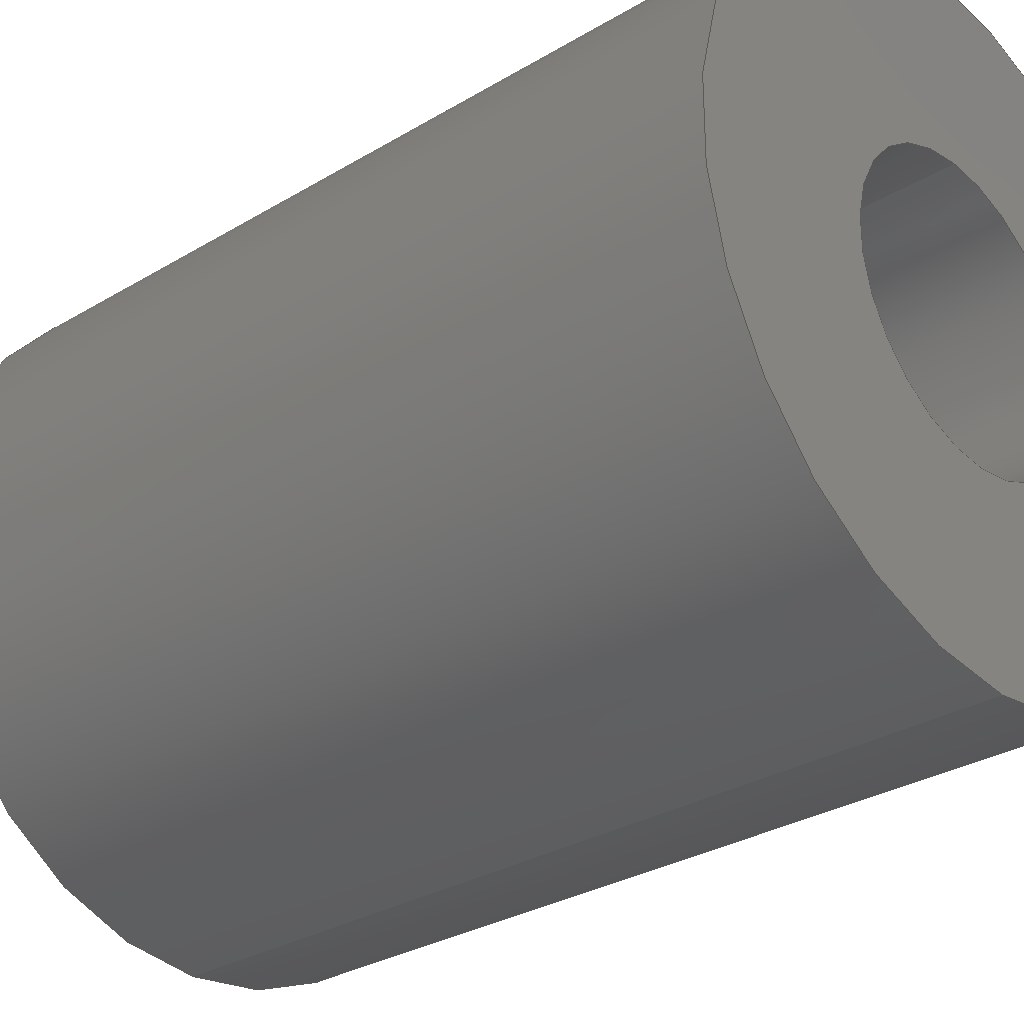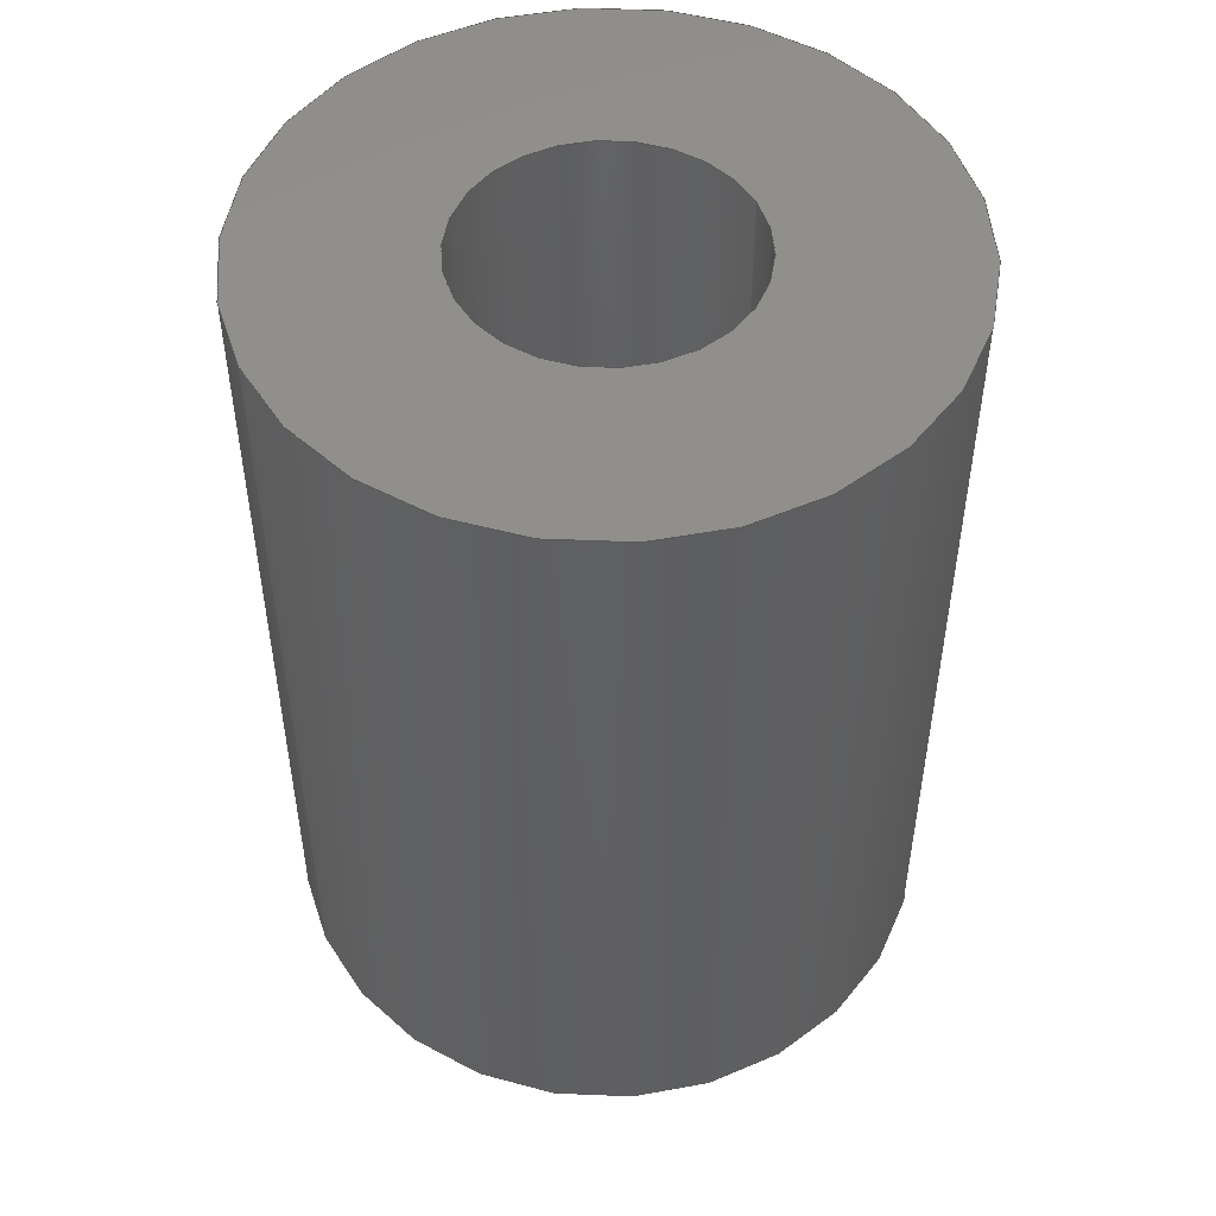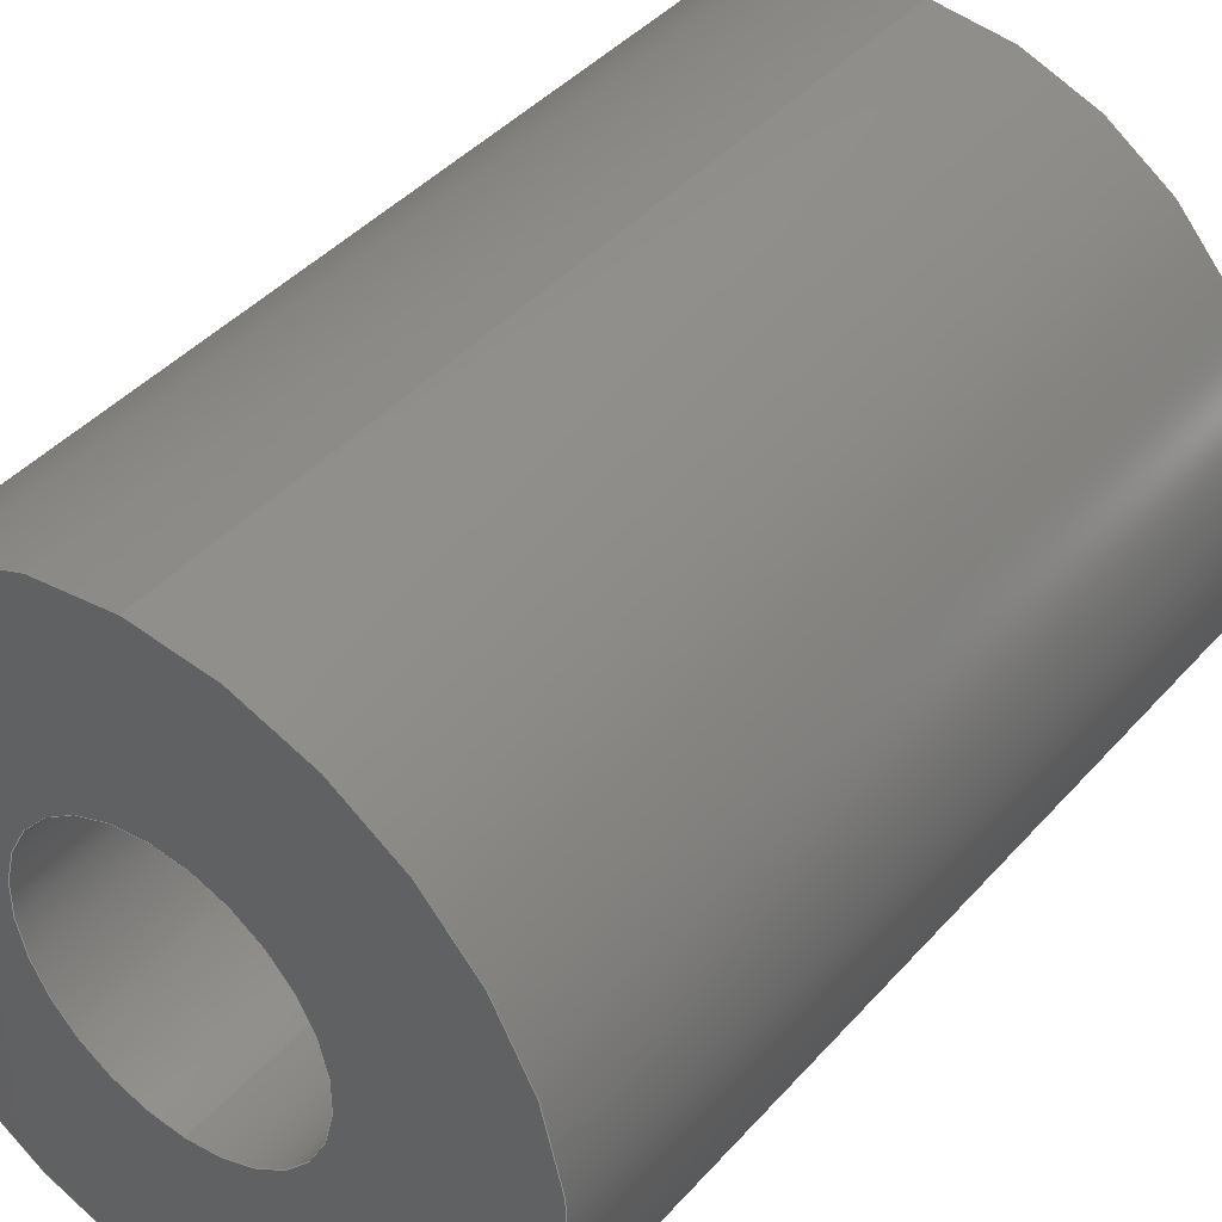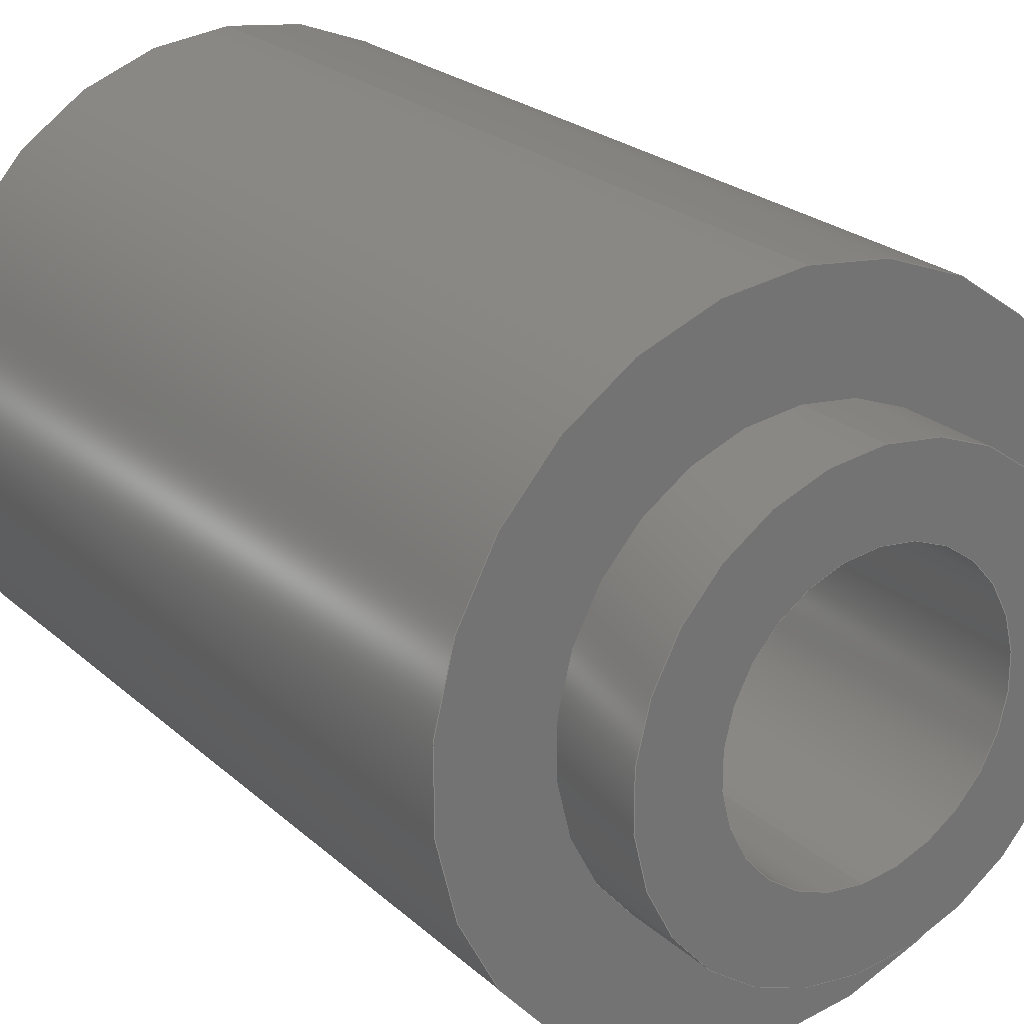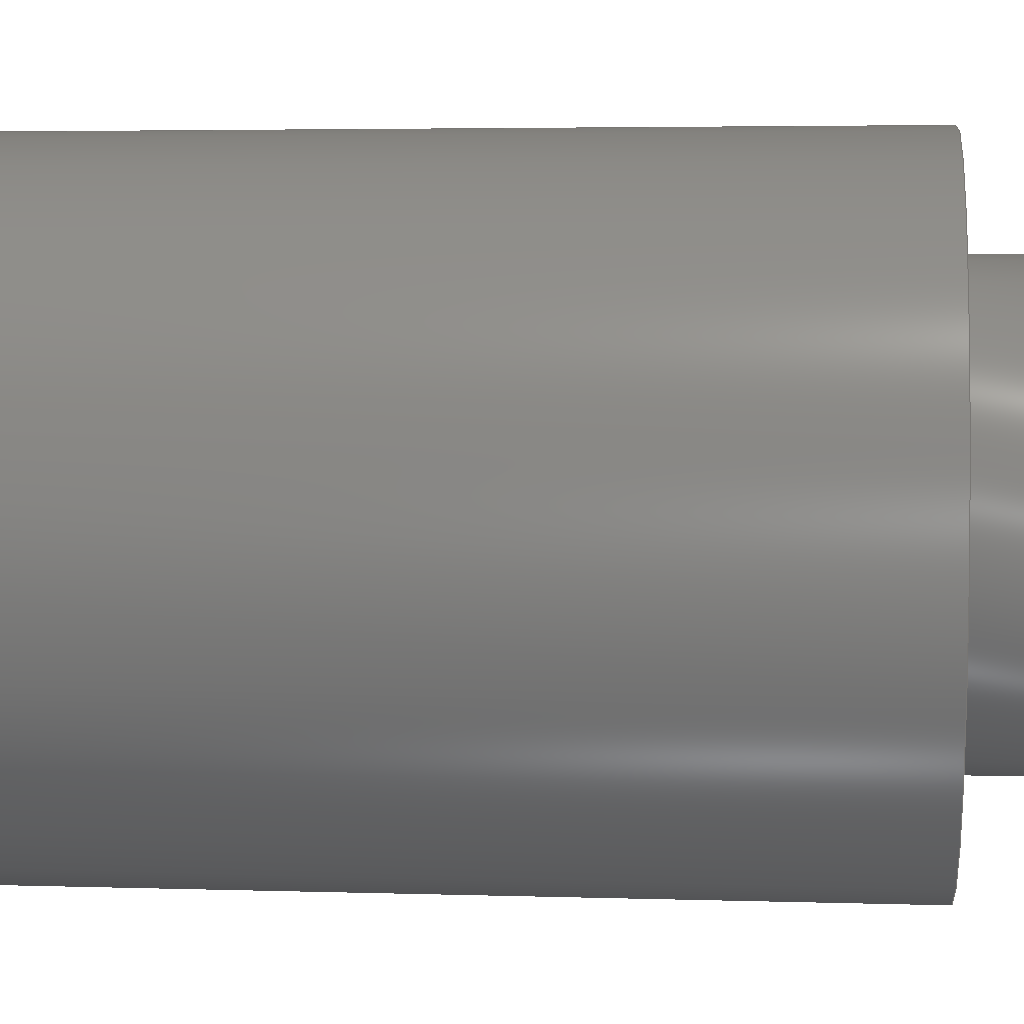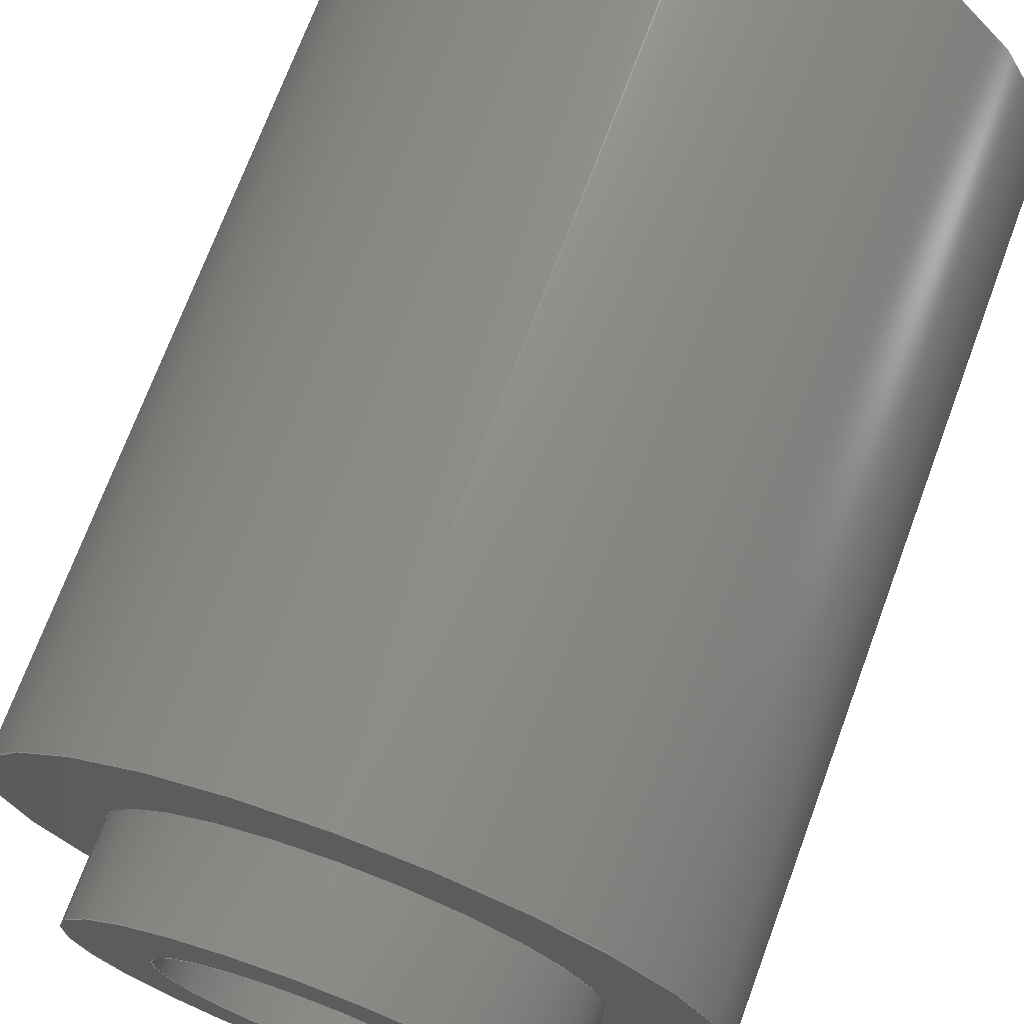
<metadata>
{"format":"iges","ext":"iges","renderer":"f3d","projection":"perspective","resolution":1024,"background":"white","views":[{"elev":-29.7,"azim":131.6,"up":"+Z"},{"elev":50.1,"azim":64.9,"up":"+Y"},{"elev":41.7,"azim":-142.5,"up":"+Z"},{"elev":23.5,"azim":-34.6,"up":"+Z"},{"elev":3.8,"azim":-83.8,"up":"+Z"},{"elev":71.5,"azim":20.3,"up":"+Z"}]}
</metadata>
<code>

File generated by Shapr3D Version 3

1H,,1H;,118HC:\Users\jonat\AppData\Local\Packages\Shapr3D.Shapr3D_dvv5p1
vgwv6mp\TempState\10095576-2886-4d55-8fa7-0dd8695ae2c6tmp,11Htemp_expor
t,7HShapr3D,3H3,32,24,8,56,15,118HC:\Users\jonat\AppData\Local\Package
s\Shapr3D.Shapr3D_dvv5p1vgwv6mp\TempState\10095576-2886-4d55-8fa7-0dd869
5ae2c6tmp,1,2,2HMM,1000,1,13H2.212e+05,1D-05,1e+06,,,9,0,13H22
1207;
     502       1       1       0   65535       0       0       000010001
     502    1000       0       6       1                 Tool #2       0
     110       7       1       0       0       0       0       000010000
     110    1000       0       1       0                               0
     124       8       1       0       0       0       0       001010000
     124    1000       0       2       0                               0
     100      10       1       0       0       0       5       000010000
     100    1000       0       2       0                               0
     110      12       1       0       0       0       0       000010000
     110    1000       0       1       0                               0
     124      13       1       0       0       0       0       001010000
     124    1000       0       2       0                               0
     100      15       1       0       0       0      11       000010000
     100    1000       0       2       0                               0
     124      17       1       0       0       0       0       001010000
     124    1000       0       2       0                               0
     100      19       1       0       0       0      15       000010000
     100    1000       0       2       0                               0
     124      21       1       0       0       0       0       001010000
     124    1000       0       2       0                               0
     100      23       1       0       0       0      19       000010000
     100    1000       0       1       0                               0
     124      24       1       0       0       0       0       001010000
     124    1000       0       2       0                               0
     100      26       1       0       0       0      23       000010000
     100    1000       0       1       0                               0
     124      27       1       0       0       0       0       001010000
     124    1000       0       2       0                               0
     100      29       1       0       0       0      27       000010000
     100    1000       0       1       0                               0
     124      30       1       0       0       0       0       001010000
     124    1000       0       2       0                               0
     100      32       1       0       0       0      31       000010000
     100    1000       0       2       0                               0
     124      34       1       0       0       0       0       001010000
     124    1000       0       2       0                               0
     100      36       1       0       0       0      35       000010000
     100    1000       0       1       0                               0
     110      37       1       0       0       0       0       000010000
     110    1000       0       1       0                               0
     124      38       1       0       0       0       0       001010000
     124    1000       0       2       0                               0
     100      40       1       0       0       0      41       000010000
     100    1000       0       2       0                               0
     110      42       1       0       0       0       0       000010000
     110    1000       0       1       0                               0
     124      43       1       0       0       0       0       001010000
     124    1000       0       2       0                               0
     100      45       1       0       0       0      47       000010000
     100    1000       0       2       0                               0
     124      47       1       0       0       0       0       001010000
     124    1000       0       2       0                               0
     100      49       1       0       0       0      51       000010000
     100    1000       0       1       0                               0
     124      50       1       0       0       0       0       001010000
     124    1000       0       2       0                               0
     100      52       1       0       0       0      55       000010000
     100    1000       0       1       0                               0
     110      53       1       0       0       0       0       000010000
     110    1000       0       1       0                               0
     110      54       1       0       0       0       0       000010000
     110    1000       0       1       0                               0
     504      55       1       0   65535       0       0       000010001
     504    1000       0       4       1                 Tool #2       0
     314      59       1       0       0       0       0       000020000
     314    1000       0       2       0                               0
     116      61       1       0       0       0       0       000010200
     116    1000       0       1       0                               0
     123      62       1       0       0       0       0       000010200
     123    1000       0       1       0                               0
     123      63       1       0       0       0       0       000010200
     123    1000       0       1       0                               0
     192      64       1       0       0       0       0       000010000
     192    1000     -65       1       1                               0
     508      65       1       0       0       0       0       000010001
     508    1000       0       1       1                               0
     510      66       1       1       0       0       0       000010001
     510    1000     -65       1       1                               0
     116      67       1       0       0       0       0       000010200
     116    1000       0       1       0                               0
     123      68       1       0       0       0       0       000010200
     123    1000       0       1       0                               0
     123      69       1       0       0       0       0       000010200
     123    1000       0       1       0                               0
     190      70       1       0       0       0       0       000010000
     190    1000     -65       1       1                               0
     508      71       1       0       0       0       0       000010001
     508    1000       0       1       1                               0
     508      72       1       0       0       0       0       000010001
     508    1000       0       1       1                               0
     510      73       1       1       0       0       0       000010001
     510    1000     -65       1       1                               0
     116      74       1       0       0       0       0       000010200
     116    1000       0       1       0                               0
     123      75       1       0       0       0       0       000010200
     123    1000       0       1       0                               0
     123      76       1       0       0       0       0       000010200
     123    1000       0       1       0                               0
     190      77       1       0       0       0       0       000010000
     190    1000     -65       1       1                               0
     508      78       1       0       0       0       0       000010001
     508    1000       0       1       1                               0
     508      79       1       0       0       0       0       000010001
     508    1000       0       1       1                               0
     510      80       1       1       0       0       0       000010001
     510    1000     -65       1       1                               0
     116      81       1       0       0       0       0       000010200
     116    1000       0       1       0                               0
     123      82       1       0       0       0       0       000010200
     123    1000       0       1       0                               0
     123      83       1       0       0       0       0       000010200
     123    1000       0       1       0                               0
     192      84       1       0       0       0       0       000010000
     192    1000     -65       1       1                               0
     508      85       1       0       0       0       0       000010001
     508    1000       0       1       1                               0
     510      86       1       1       0       0       0       000010001
     510    1000     -65       1       1                               0
     116      87       1       0       0       0       0       000010200
     116    1000       0       1       0                               0
     123      88       1       0       0       0       0       000010200
     123    1000       0       1       0                               0
     123      89       1       0       0       0       0       000010200
     123    1000       0       1       0                               0
     190      90       1       0       0       0       0       000010000
     190    1000     -65       1       1                               0
     508      91       1       0       0       0       0       000010001
     508    1000       0       1       1                               0
     508      92       1       0       0       0       0       000010001
     508    1000       0       1       1                               0
     510      93       1       1       0       0       0       000010001
     510    1000     -65       1       1                               0
     116      94       1       0       0       0       0       000010200
     116    1000       0       1       0                               0
     123      95       1       0       0       0       0       000010200
     123    1000       0       1       0                               0
     123      96       1       0       0       0       0       000010200
     123    1000       0       1       0                               0
     192      97       1       0       0       0       0       000010000
     192    1000     -65       1       1                               0
     508      98       1       0       0       0       0       000010001
     508    1000       0       1       1                               0
     510      99       1       1       0       0       0       000010001
     510    1000     -65       1       1                               0
     116     100       1       0       0       0       0       000010200
     116    1000       0       1       0                               0
     123     101       1       0       0       0       0       000010200
     123    1000       0       1       0                               0
     123     102       1       0       0       0       0       000010200
     123    1000       0       1       0                               0
     192     103       1       0       0       0       0       000010000
     192    1000     -65       1       1                               0
     508     104       1       0       0       0       0       000010001
     508    1000       0       1       1                               0
     510     105       1       1       0       0       0       000010001
     510    1000     -65       1       1                               0
     116     106       1       0       0       0       0       000010200
     116    1000       0       1       0                               0
     123     107       1       0       0       0       0       000010200
     123    1000       0       1       0                               0
     123     108       1       0       0       0       0       000010200
     123    1000       0       1       0                               0
     192     109       1       0       0       0       0       000010000
     192    1000     -65       1       1                               0
     508     110       1       0       0       0       0       000010001
     508    1000       0       1       1                               0
     510     111       1       1       0       0       0       000010001
     510    1000     -65       1       1                               0
     116     112       1       0       0       0       0       000010200
     116    1000       0       1       0                               0
     123     113       1       0       0       0       0       000010200
     123    1000       0       1       0                               0
     123     114       1       0       0       0       0       000010200
     123    1000       0       1       0                               0
     192     115       1       0       0       0       0       000010000
     192    1000     -65       1       1                               0
     508     116       1       0       0       0       0       000010001
     508    1000       0       1       1                               0
     510     117       1       1       0       0       0       000010001
     510    1000     -65       1       1                               0
     514     118       1       0       0       0       0       000010000
     514    1000       0       1       1                               0
     186     119       1       0   65535       0       0       000000001
     186    1000       0       1       0                 Tool #2       0
502,12,12.7,0,-3.5,12.7,-9,-3.5,             1
12.7,-9,3.5,12.7,0,3.5,                      1
12.7,-9,2.35,12.7,-9,-2.35,                  1
12.7,0,-1.5,12.7,0,1.5,                      1
12.7,-10,-2.35,12.7,-10,2.35,                1
12.7,-10,1.5,12.7,-10,-1.5,0,0;              1
110,12.7,0,-3.5,12.7,-9,-3.5,0,0;            3
124,0,1,0,12.7,0,0,-1,-9,-1,0,0,                 5
2.143D-16,0,0;                                              5
100,0,0,0,-3.5,4.286D-16,3.5,                            7
-8.573D-16,0,0;                                             7
110,12.7,0,3.5,12.7,-9,3.5,0,0;              9
124,0,1,0,12.7,0,0,-1,0,-1,0,0,                 11
2.143D-16,0,0;                                             11
100,0,0,0,-3.5,4.286D-16,3.5,                           13
-8.573D-16,0,0;                                            13
124,0,1,0,12.7,0,0,-1,-9,-1,0,0,                15
1.439D-16,0,0;                                             15
100,0,0,0,-2.35,2.878D-16,2.35,                         17
-5.756D-16,0,0;                                            17
124,0,1,0,12.7,0,0,-1,-9,-1,0,0,                19
1.439D-16,0,0;                                             19
100,0,0,0,2.35,0,-2.35,2.878D-16,0,0;                  21
124,0,1,0,12.7,0,0,-1,-9,-1,0,0,                23
2.143D-16,0,0;                                             23
100,0,0,0,3.5,0,-3.5,4.286D-16,0,0;                    25
124,0,1,0,12.7,0,0,-1,0,-1,0,0,                 27
9.185D-17,0,0;                                             27
100,0,0,0,1.5,0,-1.5,1.837D-16,0,0;                    29
124,0,1,0,12.7,0,0,-1,0,-1,0,0,                 31
9.185D-17,0,0;                                             31
100,0,0,0,-1.5,1.837D-16,1.5,                           33
-3.674D-16,0,0;                                            33
124,0,1,0,12.7,0,0,-1,0,-1,0,0,                 35
2.143D-16,0,0;                                             35
100,0,0,0,3.5,0,-3.5,4.286D-16,0,0;                    37
110,12.7,-9,-2.35,12.7,-10,-2.35,0,0;       39
124,0,1,0,12.7,0,0,-1,-10,-1,0,0,               41
1.439D-16,0,0;                                             41
100,0,0,0,-2.35,2.878D-16,2.35,                         43
-5.756D-16,0,0;                                            43
110,12.7,-9,2.35,12.7,-10,2.35,0,0;         45
124,0,1,0,12.7,0,0,-1,-10,-1,0,0,               47
9.185D-17,0,0;                                             47
100,0,0,0,-1.5,1.837D-16,1.5,                           49
-3.674D-16,0,0;                                            49
124,0,1,0,12.7,0,0,-1,-10,-1,0,0,               51
9.185D-17,0,0;                                             51
100,0,0,0,1.5,0,-1.5,1.837D-16,0,0;                    53
124,0,1,0,12.7,0,0,-1,-10,-1,0,0,               55
1.439D-16,0,0;                                             55
100,0,0,0,2.35,0,-2.35,2.878D-16,0,0;                  57
110,12.7,-10,1.5,12.7,0,1.5,0,0;            59
110,12.7,-10,-1.5,12.7,0,-1.5,0,0;          61
504,18,3,1,1,1,2,7,1,3,1,2,9,1,4,1,3,13,1,4,1,1,17,1,5,1,6,21,1,      63
6,1,5,25,1,2,1,3,29,1,7,1,8,33,1,8,1,7,37,1,1,1,4,39,1,6,1,9,43,      63
1,10,1,9,45,1,5,1,10,49,1,11,1,12,53,1,12,1,11,57,1,9,1,10,59,1,      63
11,1,8,61,1,12,1,7,0,0;                                               63
314,49.41,49.41,52.55,5HCOLOR,       65
0,0;                                                                  65
116,12.7,-9,2.143D-16,0,0,0;                  67
123,0,1,0,0,0,0;                                                   69
123,0,0,1,0,0,0;                                                   71
192,67,69,3.5,71,0,0;                                                 73
508,4,0,63,1,1,0,0,63,2,0,0,0,63,3,0,0,0,63,4,1,0,0,0;                75
510,73,1,1,75,0,0;                                                    77
116,12.7,-9,0,0,0,0;                                    79
123,0,-1,0,0,0,0;                                                  81
123,1,0,0,0,0,0;                                                   83
190,79,81,83,0,0;                                                     85
508,2,0,63,5,0,0,0,63,6,0,0,0,0;                                      87
508,2,0,63,7,1,0,0,63,2,1,0,0,0;                                      89
510,85,2,1,89,87,0,0;                                                 91
116,12.7,0,0,0,0,0;                                     93
123,0,-1,0,0,0,0;                                                  95
123,1,0,0,0,0,0;                                                   97
190,93,95,97,0,0;                                                     99
508,2,0,63,9,0,0,0,63,8,0,0,0,0;                                     101
508,2,0,63,10,1,0,0,63,4,1,0,0,0;                                    103
510,99,2,1,103,101,0,0;                                              105
116,12.7,-10,1.439D-16,0,0,0;                107
123,0,1,0,0,0,0;                                                  109
123,0,0,1,0,0,0;                                                  111
192,107,109,2.35,111,0,0;                                            113
508,4,0,63,11,1,0,0,63,12,0,0,0,63,13,0,0,0,63,5,1,0,0,0;            115
510,113,1,1,115,0,0;                                                 117
116,12.7,-10,0,0,0,0;                                  119
123,0,-1,0,0,0,0;                                                 121
123,1,0,0,0,0,0;                                                  123
190,119,121,123,0,0;                                                 125
508,2,0,63,14,0,0,0,63,15,0,0,0,0;                                   127
508,2,0,63,16,1,0,0,63,12,1,0,0,0;                                   129
510,125,2,1,129,127,0,0;                                             131
116,12.7,15.7,9.185D-17,0,0,0;                133
123,0,-1,0,0,0,0;                                                 135
123,0,0,-1,0,0,0;                                                 137
192,133,135,1.5,137,0,0;                                             139
508,4,0,63,9,1,0,0,63,18,0,0,0,63,14,0,0,0,63,17,1,0,0,0;            141
510,139,1,1,141,0,0;                                                 143
116,12.7,-9,2.143D-16,0,0,0;                 145
123,0,1,0,0,0,0;                                                  147
123,0,0,1,0,0,0;                                                  149
192,145,147,3.5,149,0,0;                                             151
508,4,0,63,1,0,0,0,63,10,1,0,0,63,3,1,0,0,63,7,0,0,0,0;              153
510,151,1,1,153,0,0;                                                 155
116,12.7,-10,1.439D-16,0,0,0;                157
123,0,1,0,0,0,0;                                                  159
123,0,0,1,0,0,0;                                                  161
192,157,159,2.35,161,0,0;                                            163
508,4,0,63,11,0,0,0,63,6,1,0,0,63,13,1,0,0,63,16,0,0,0,0;            165
510,163,1,1,165,0,0;                                                 167
116,12.7,15.7,9.185D-17,0,0,0;                169
123,0,-1,0,0,0,0;                                                 171
123,0,0,-1,0,0,0;                                                 173
192,169,171,1.5,173,0,0;                                             175
508,4,0,63,15,0,0,0,63,18,1,0,0,63,8,1,0,0,63,17,0,0,0,0;            177
510,175,1,1,177,0,0;                                                 179
514,9,77,1,91,1,105,0,117,1,131,1,143,0,155,1,167,1,179,0,0,0;       181
186,181,1,0;0,0;                                                     183
S      3G      6D    184P    119
</code>
